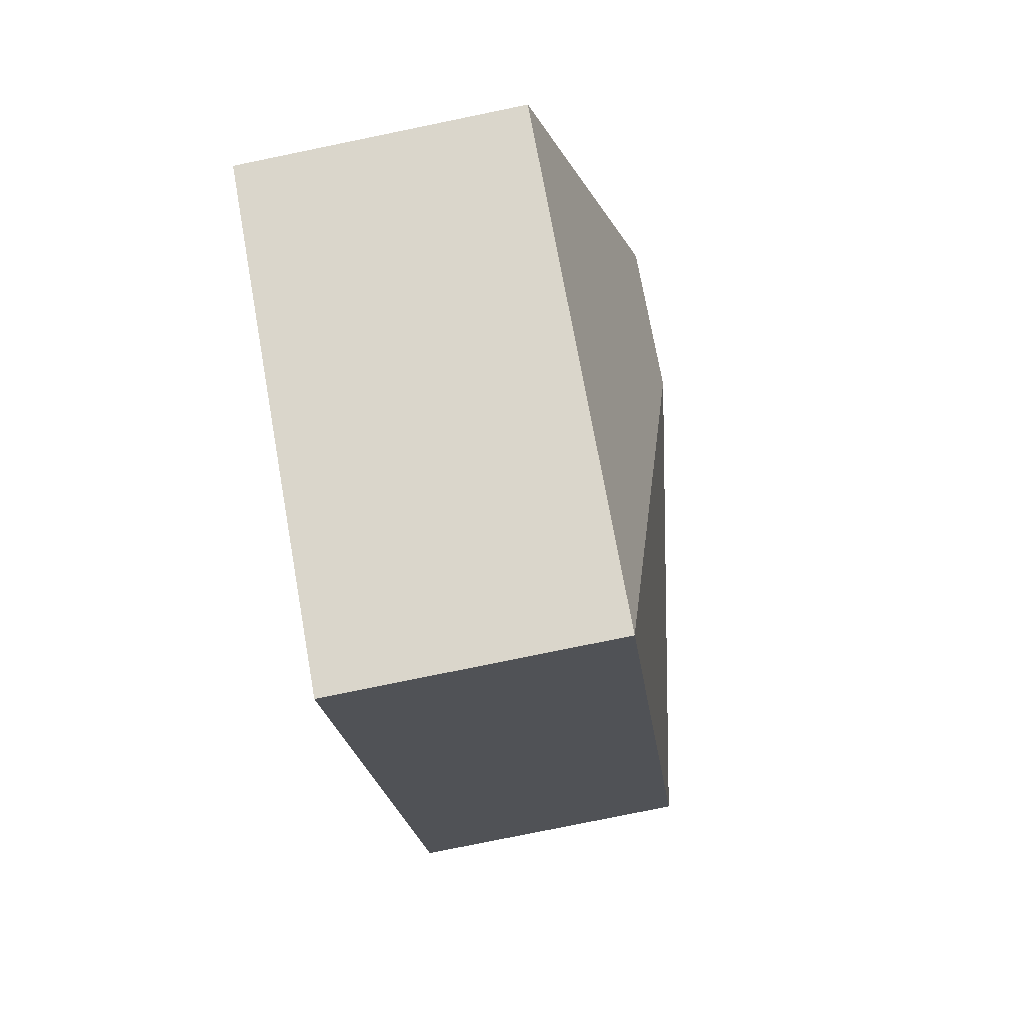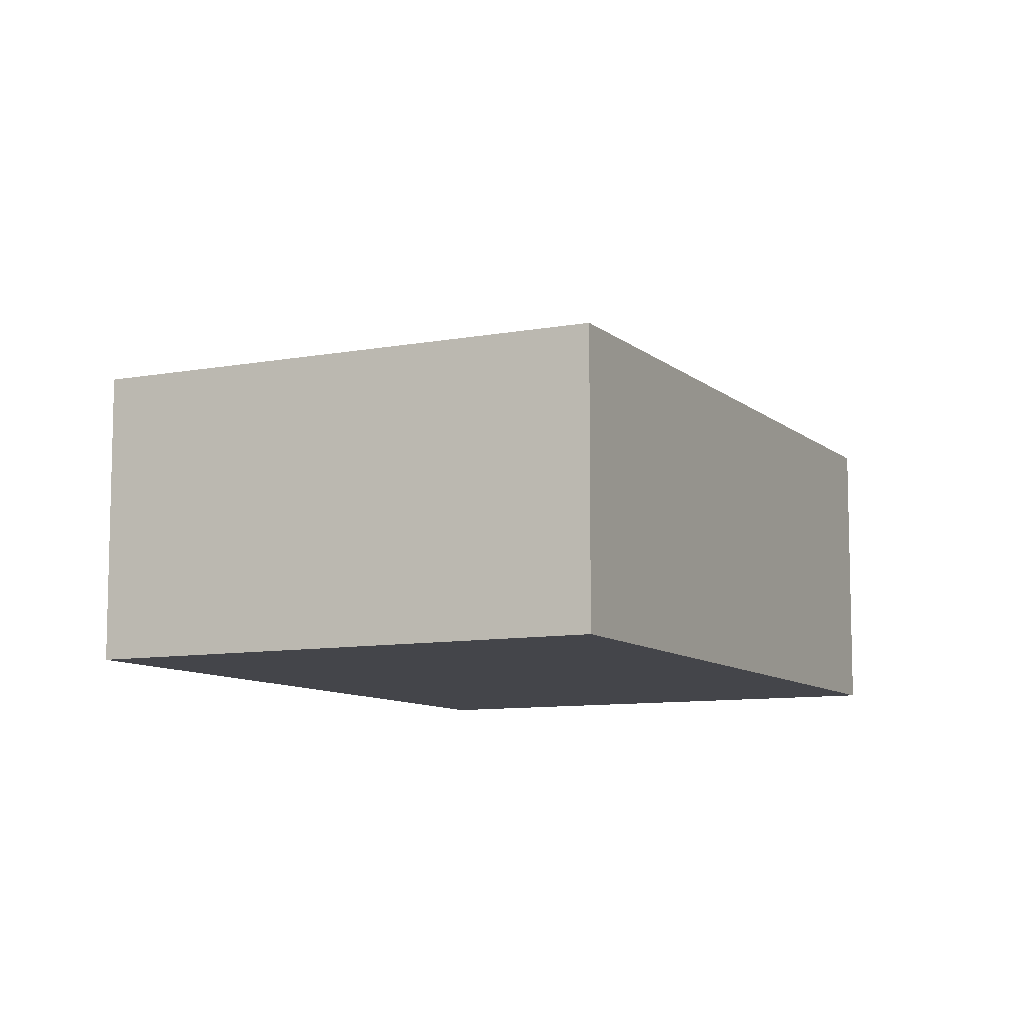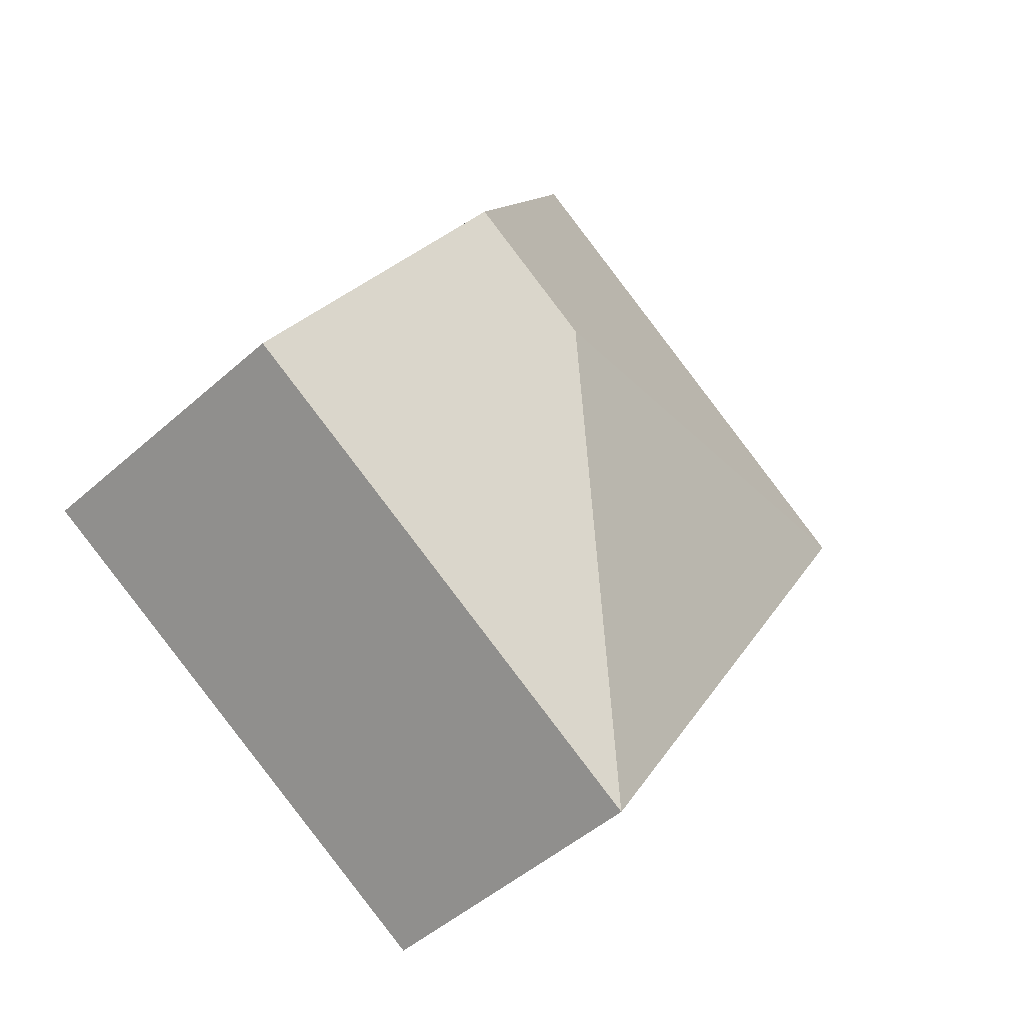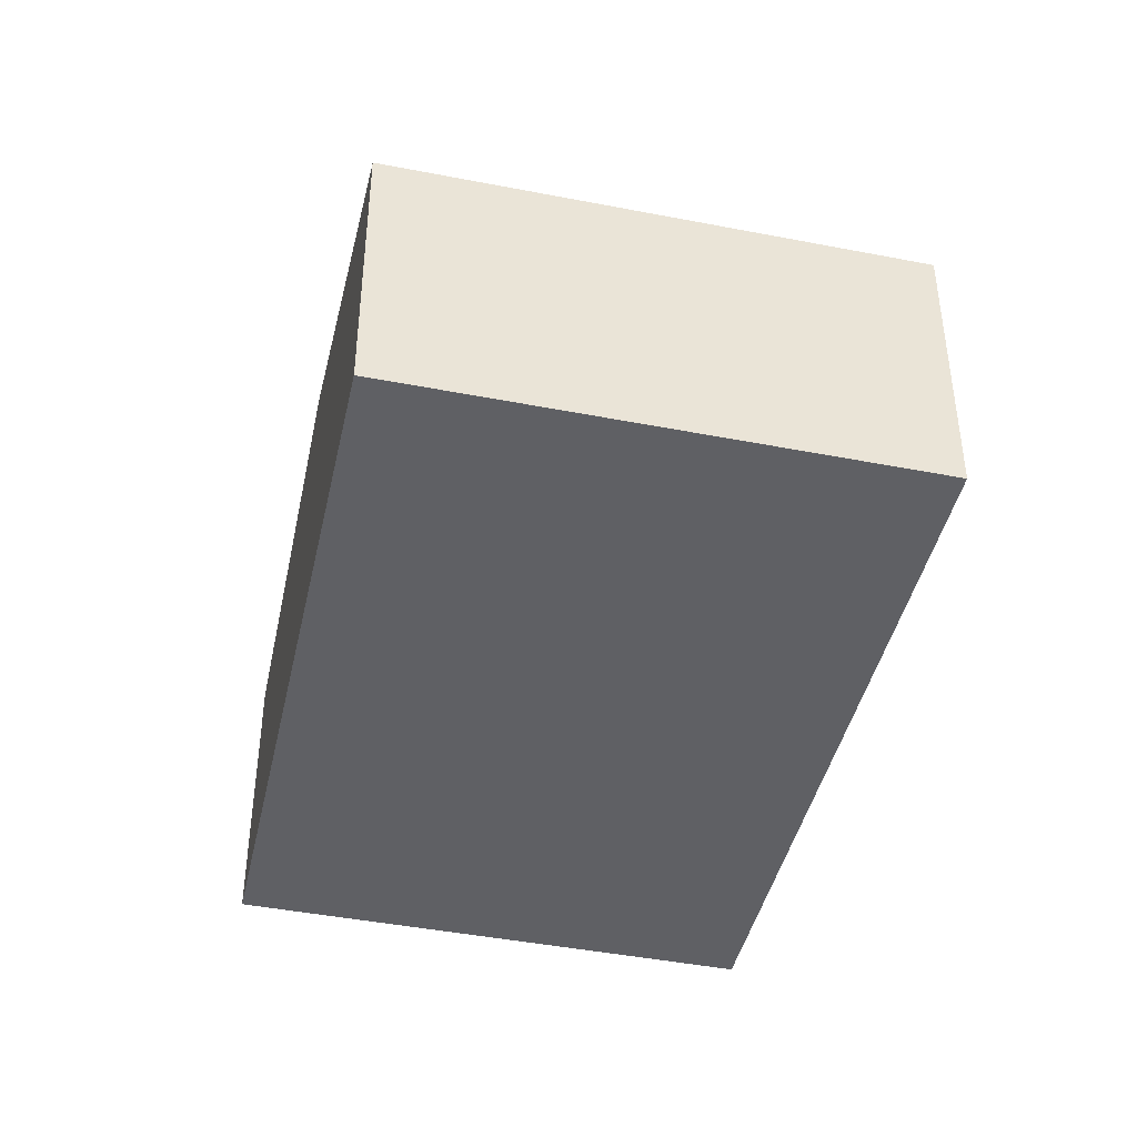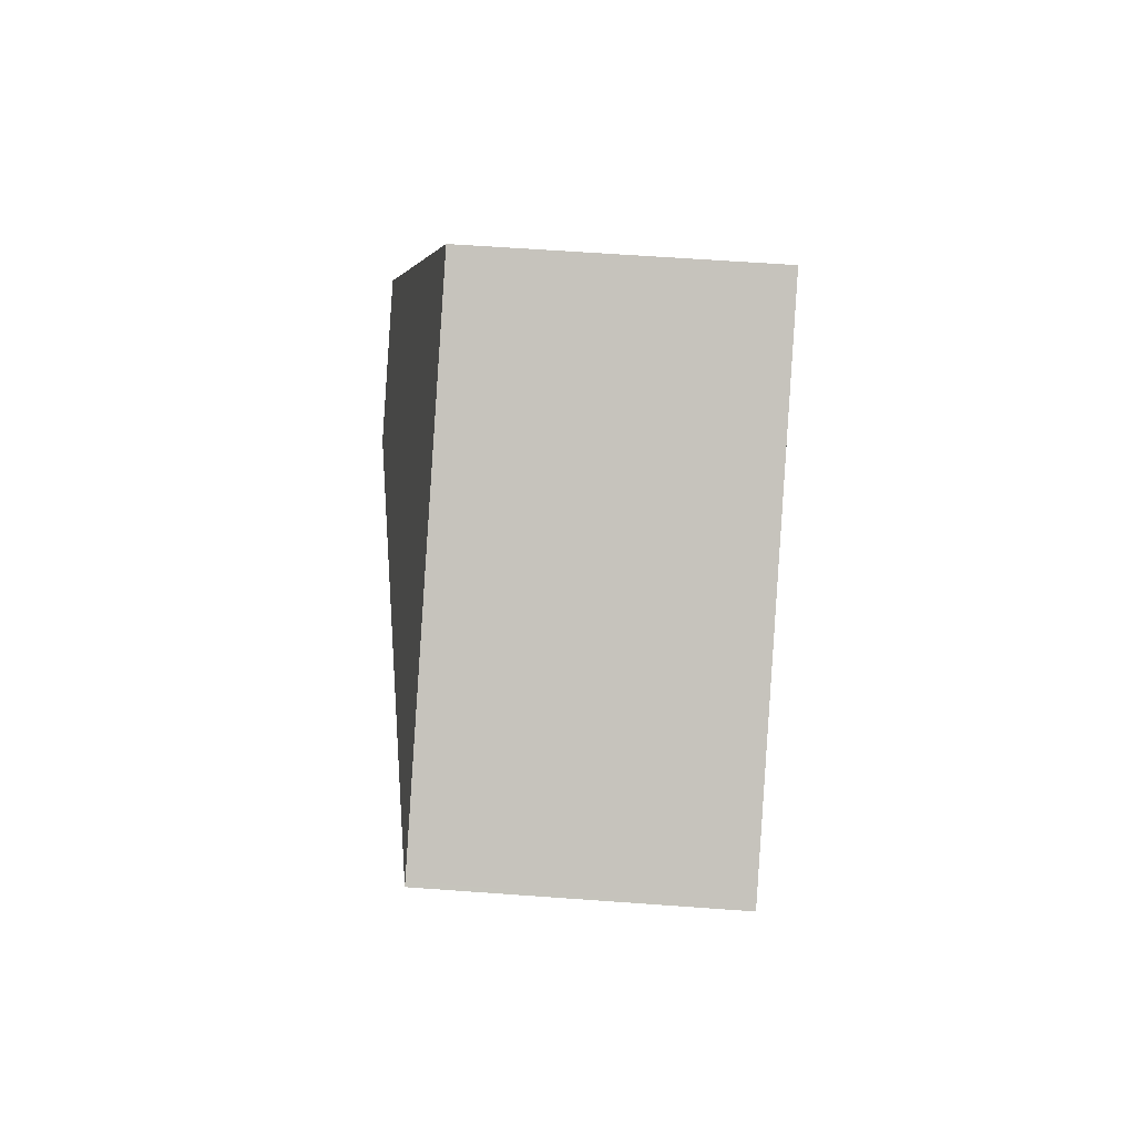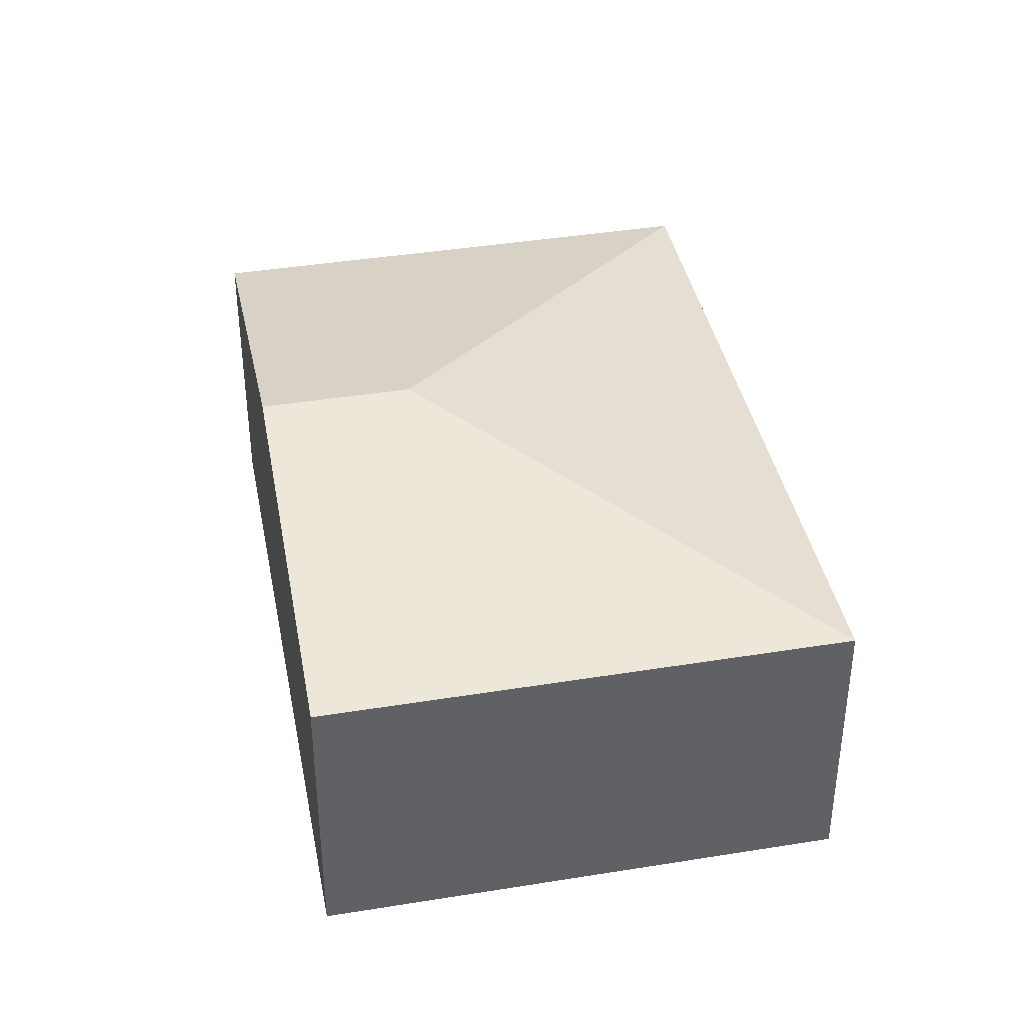
<metadata>
{"format":"obj","ext":"obj","renderer":"f3d","projection":"perspective","resolution":1024,"background":"white","views":[{"elev":-78.5,"azim":101.6,"up":"+Z"},{"elev":-9.3,"azim":175.9,"up":"+Y"},{"elev":-48.2,"azim":134.8,"up":"+Z"},{"elev":-43.7,"azim":136.5,"up":"+Y"},{"elev":59.9,"azim":-85.7,"up":"+Z"},{"elev":40.1,"azim":138.1,"up":"+Y"}]}
</metadata>
<code>
v  0.041 2.472 0.024
v  4.435 3.192 -1.141
v  0 2.472 1.514e-16
v  3.902 2.472 2.305
v  5.278 3.064 0.024
v  5.575 3.192 -0.468
v  3.295 2.472 -5.576
v  7.248 2.472 -3.24
v  0 0 0
v  3.902 -1.411e-16 2.305
v  0.041 -1.47e-18 0.024
v  5.278 -1.47e-18 0.024
v  5.575 2.866e-17 -0.468
v  7.248 1.984e-16 -3.24
v  3.295 3.414e-16 -5.576
g defaultobject
f 1 2 3
f 2 1 4
f 2 4 5
f 2 5 6
f 7 6 8
f 6 7 2
f 2 7 3
f 9 1 3
f 1 9 4
f 4 9 10
f 10 9 11
f 10 5 4
f 5 10 12
f 5 12 6
f 6 12 8
f 8 12 13
f 8 13 14
f 14 7 8
f 7 14 15
f 15 3 7
f 3 15 9
f 11 12 10
f 12 11 9
f 12 9 15
f 12 15 13
f 13 15 14

</code>
